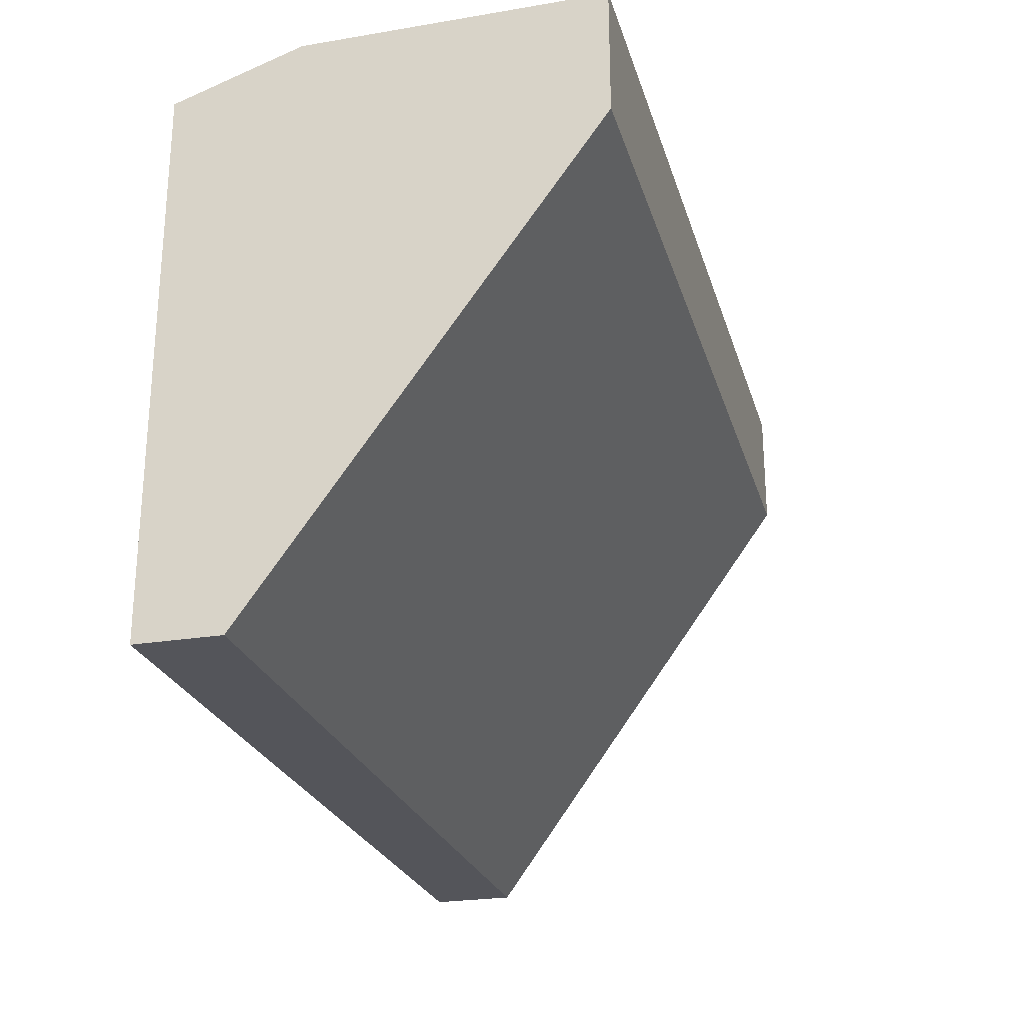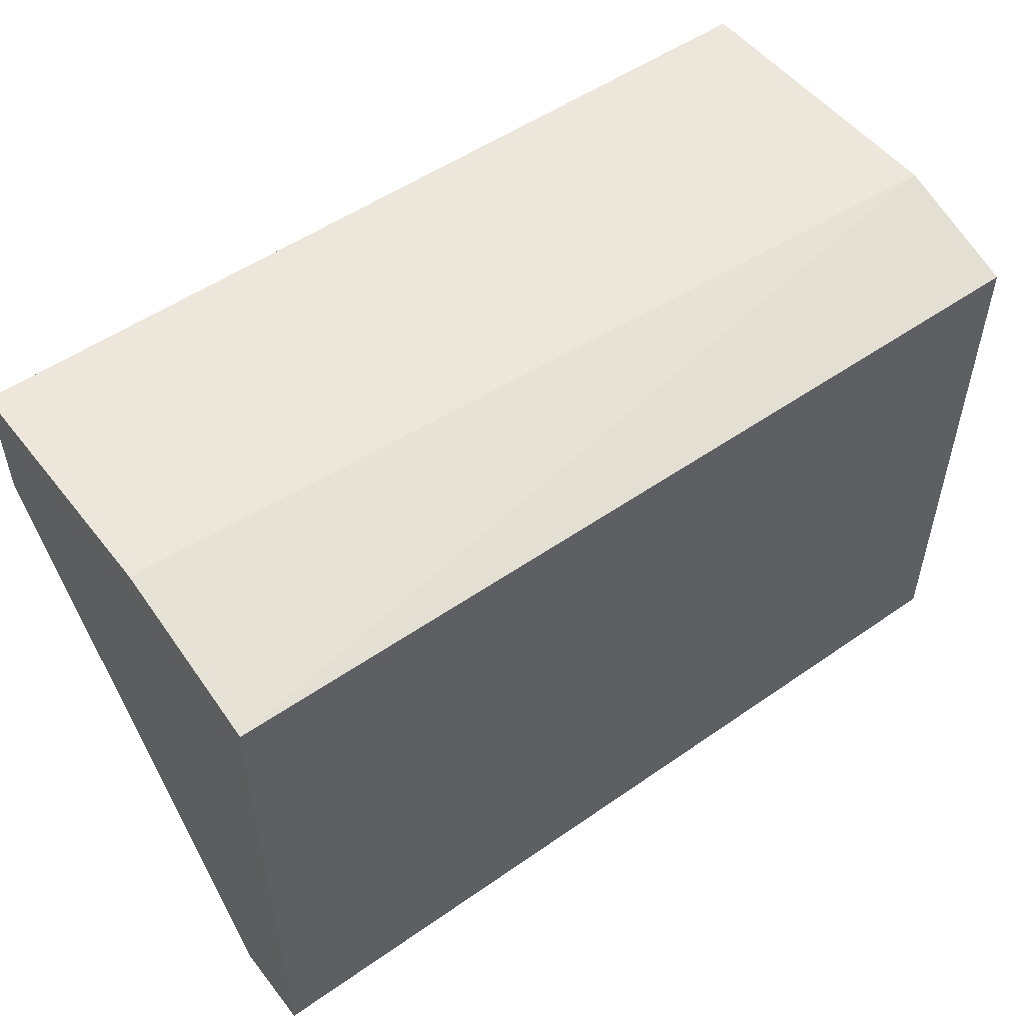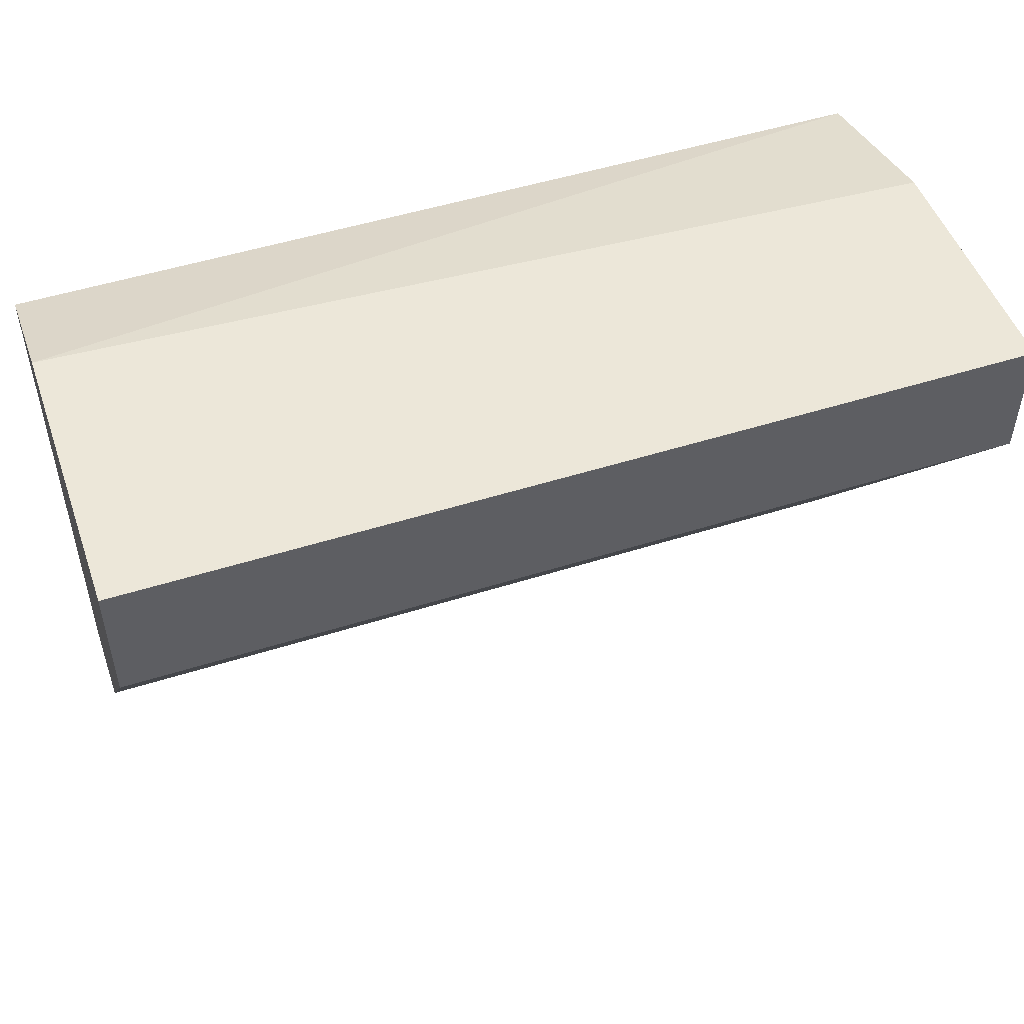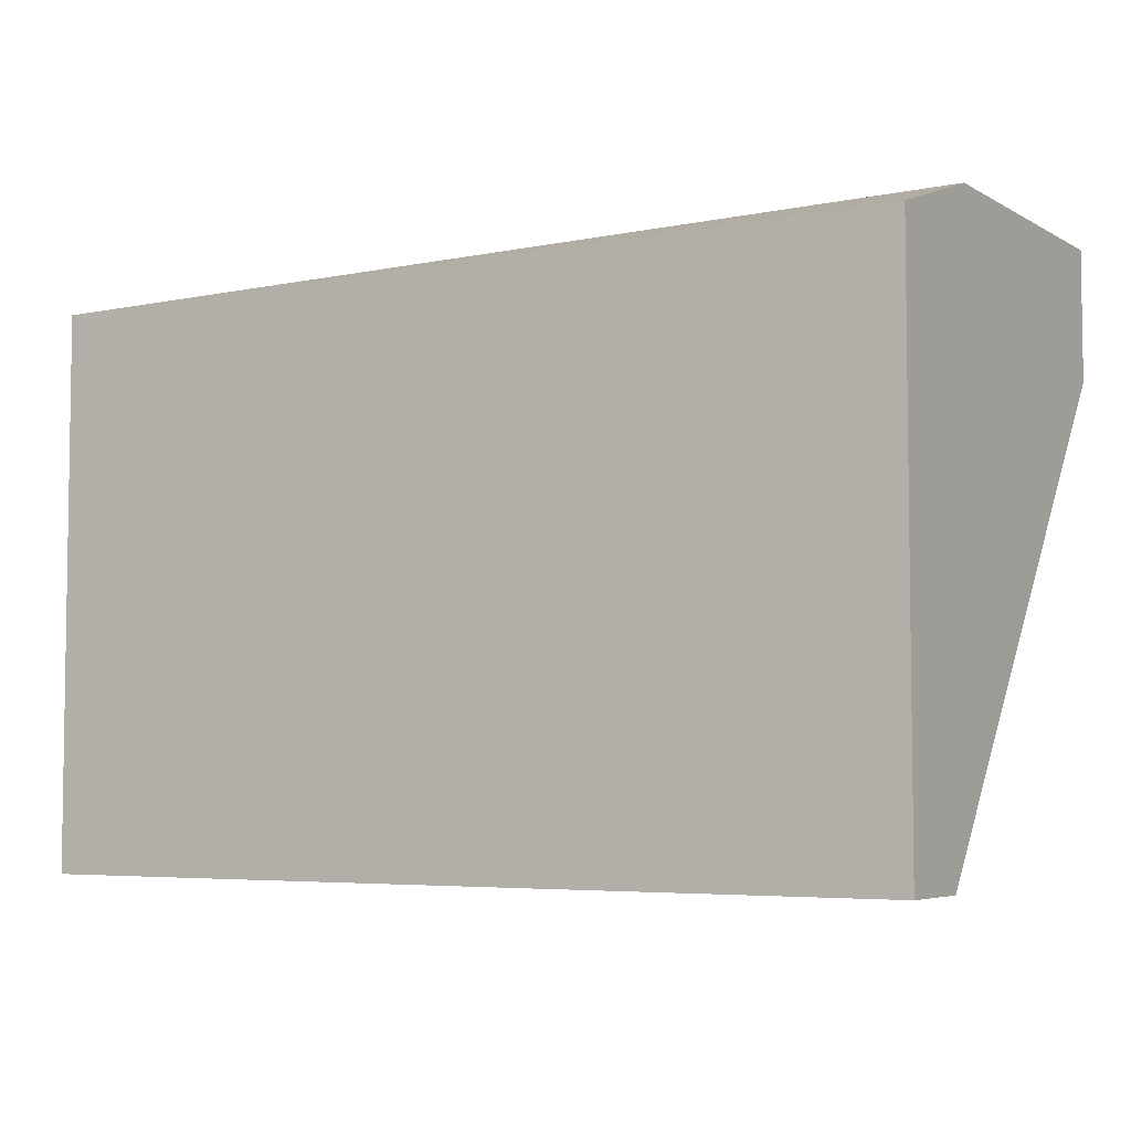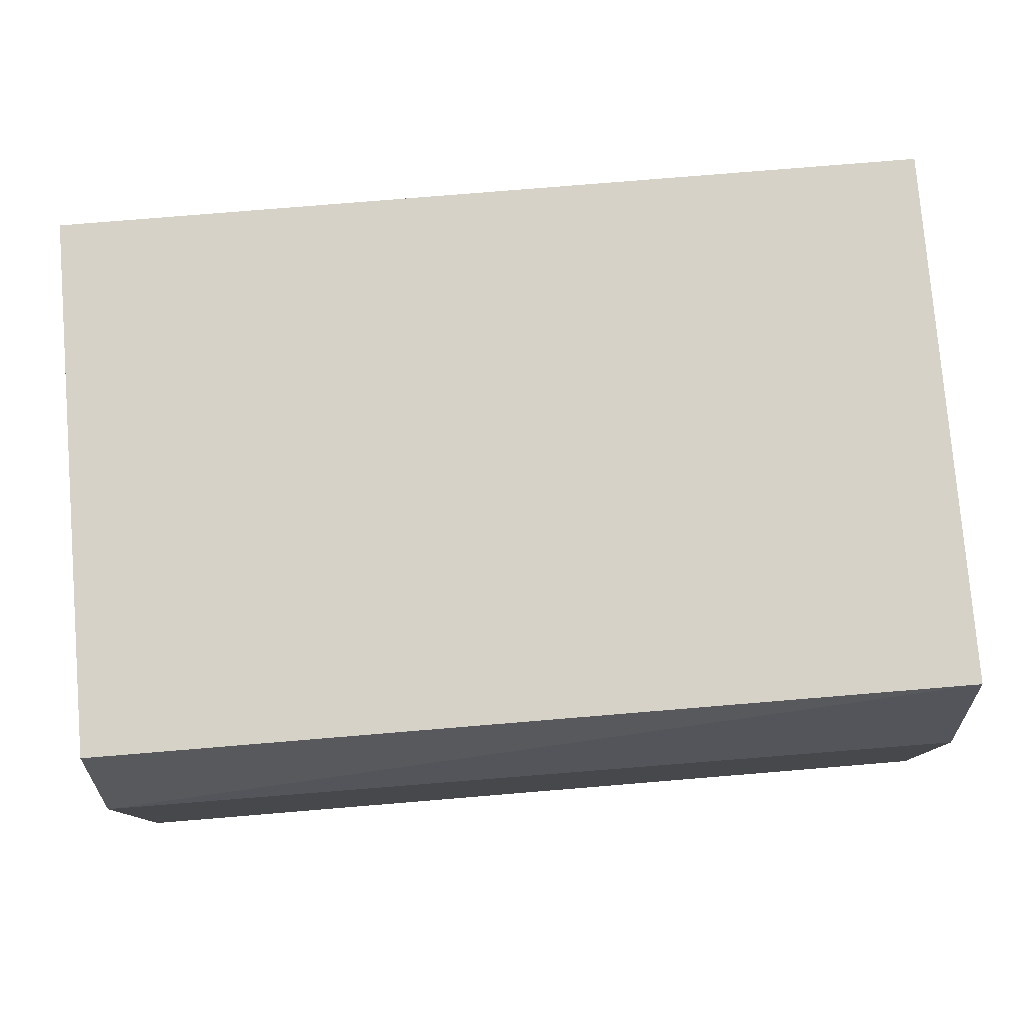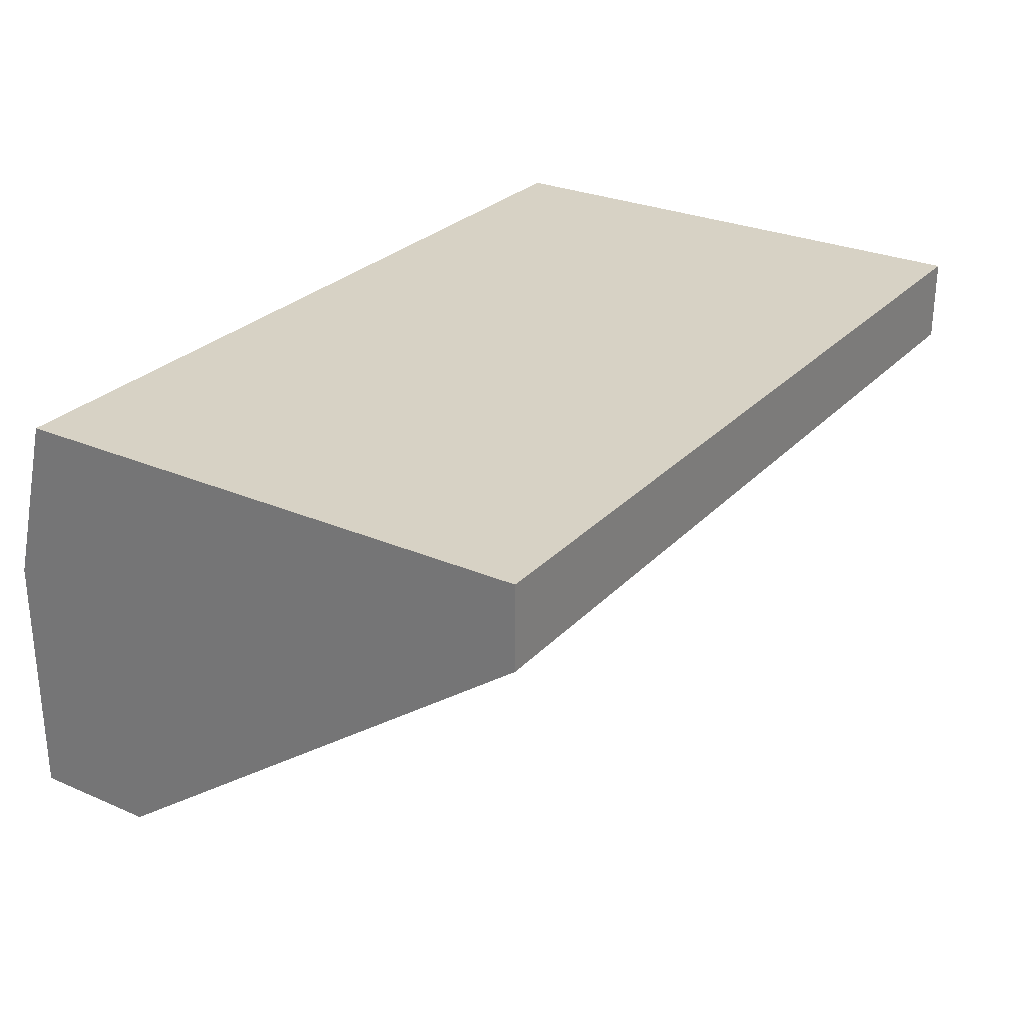
<metadata>
{"format":"obj","ext":"obj","renderer":"f3d","projection":"perspective","resolution":1024,"background":"white","views":[{"elev":-24.9,"azim":105.2,"up":"+Y"},{"elev":52.1,"azim":-37.0,"up":"+Y"},{"elev":50.1,"azim":160.8,"up":"+Y"},{"elev":-5.1,"azim":31.4,"up":"+Y"},{"elev":78.4,"azim":175.3,"up":"+Z"},{"elev":27.6,"azim":-56.6,"up":"+Z"}]}
</metadata>
<code>
v 0.02885 0.03682 0.06802
v 0.02885 0.03682 0.07742
v 0.02885 0.01801 0.07876
v 0.02885 0.01801 0.08145
v 0.02885 0.03279 0.06802
v 0.02885 0.03547 0.08145
v 0.000629 0.03682 0.06802
v 0.000629 0.03682 0.07608
v 0.000629 0.01801 0.07876
v 0.000629 0.01801 0.08145
v 0.000629 0.03279 0.06802
v 0.000629 0.03547 0.08145
f 12 2 8
f 2 1 7
f 7 9 12
f 1 2 4
f 1 4 5
f 7 1 5
f 2 12 6
f 4 2 6
f 12 4 6
f 12 9 10
f 4 12 10
f 9 4 10
f 9 7 11
f 7 5 11
f 5 9 11
f 4 9 3
f 5 4 3
f 9 5 3
f 2 7 8
f 7 12 8

</code>
